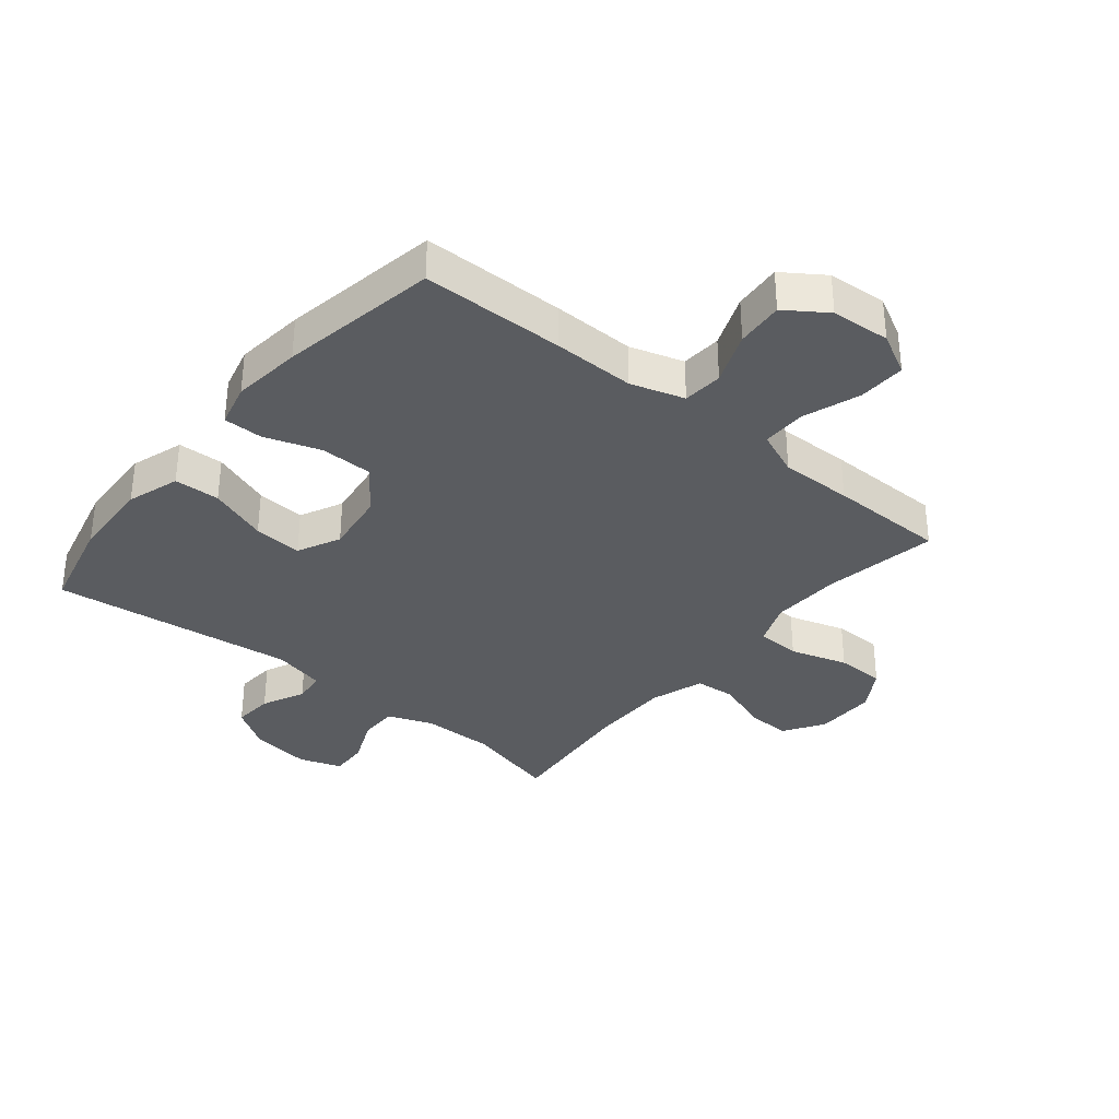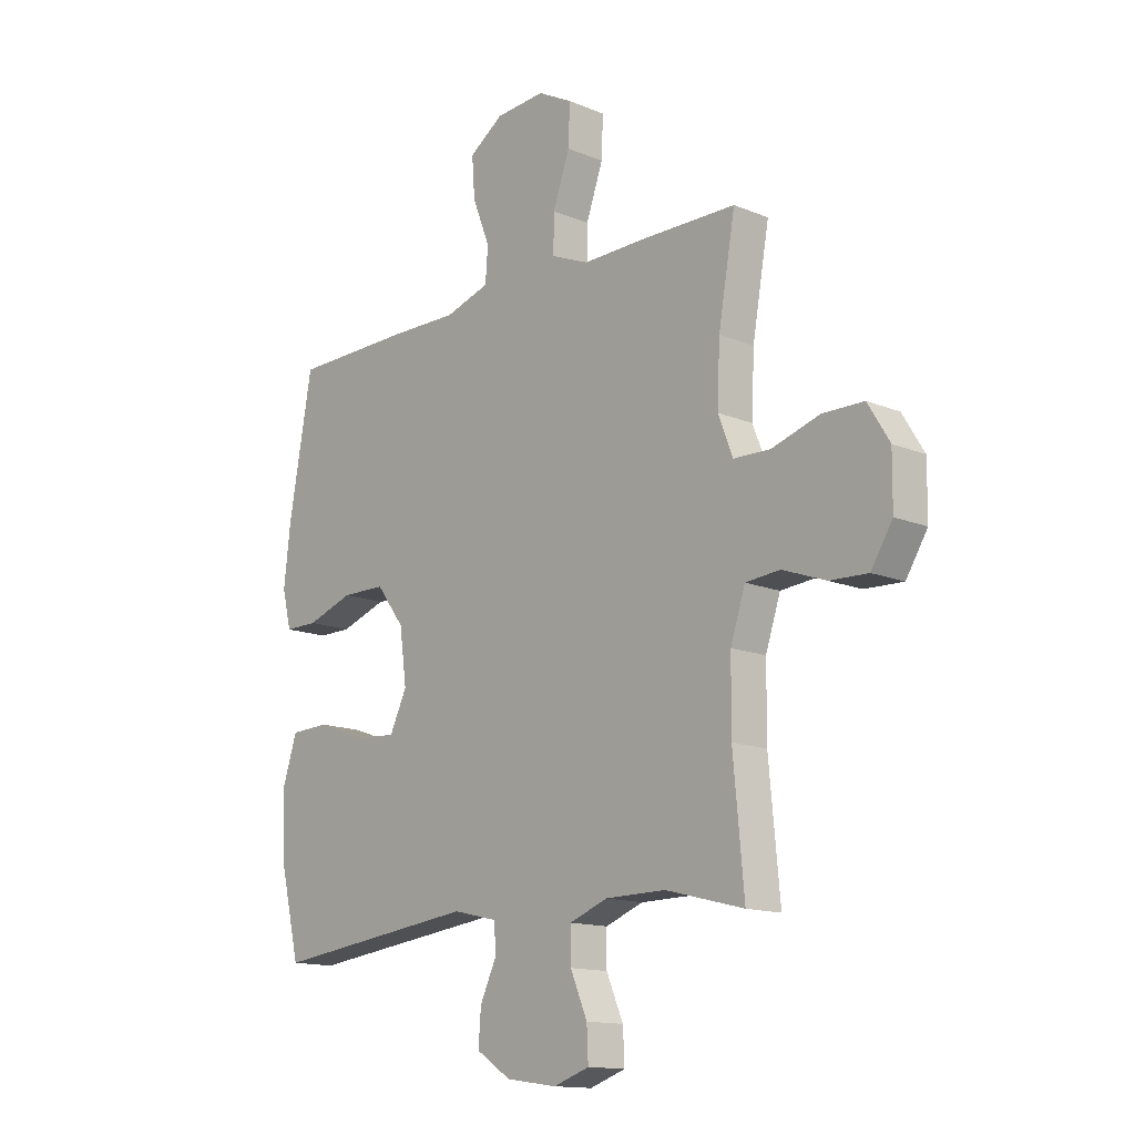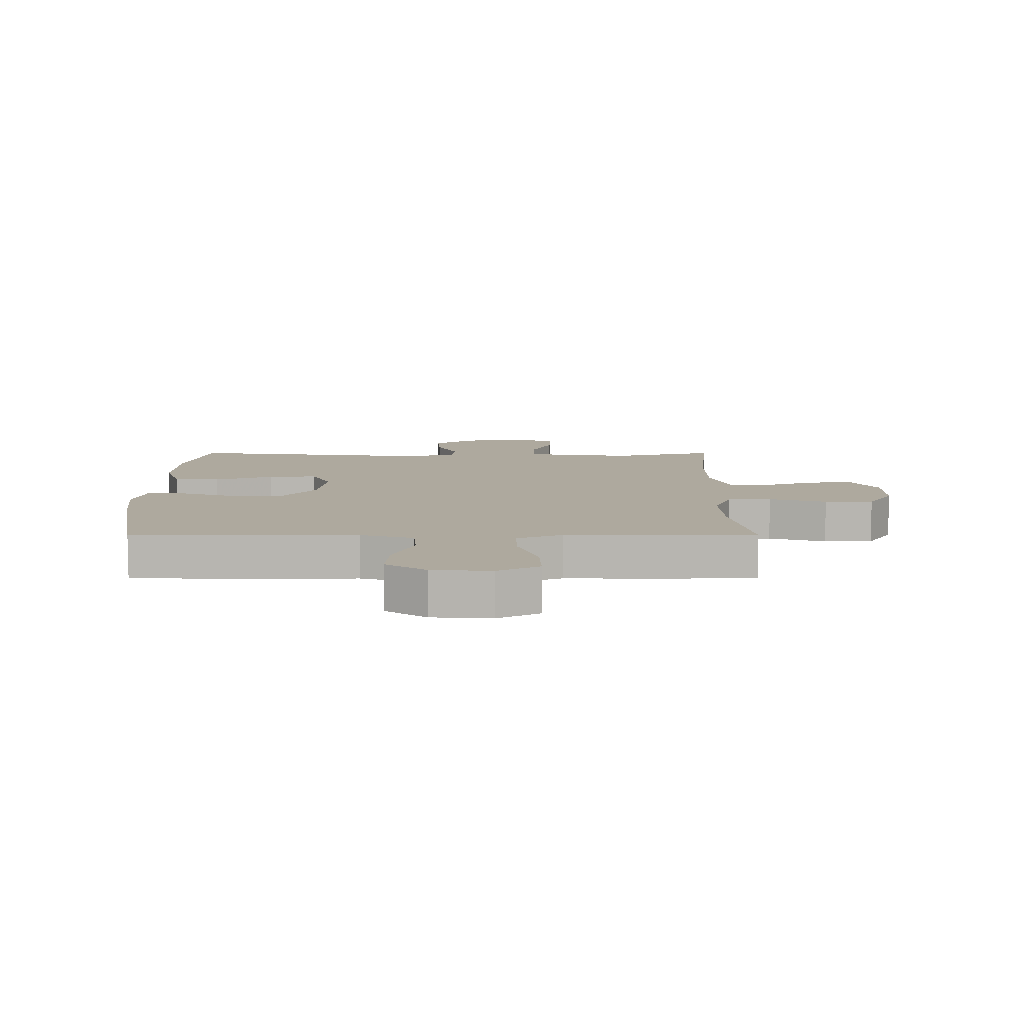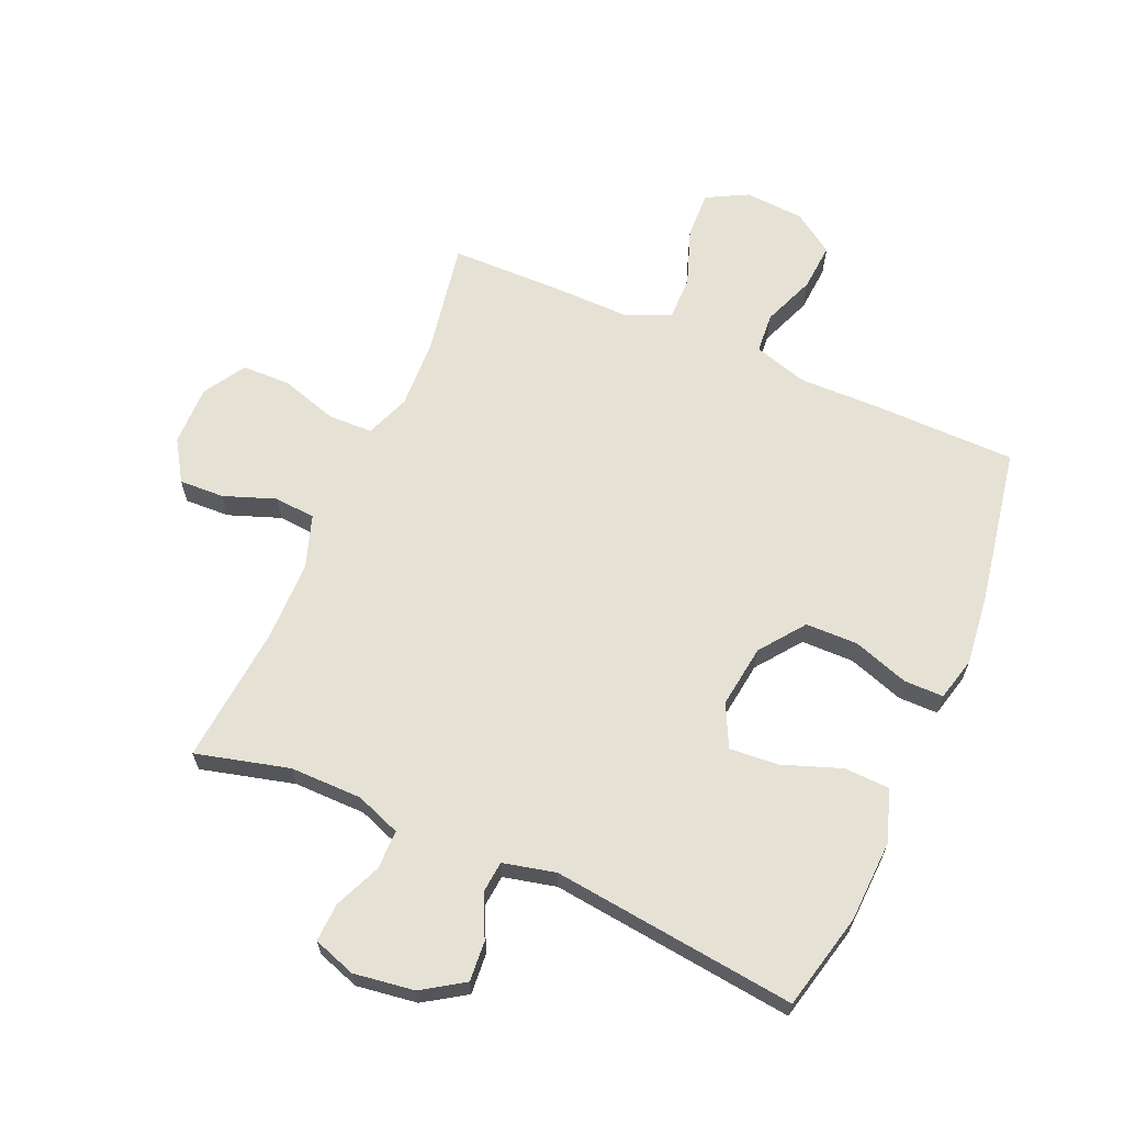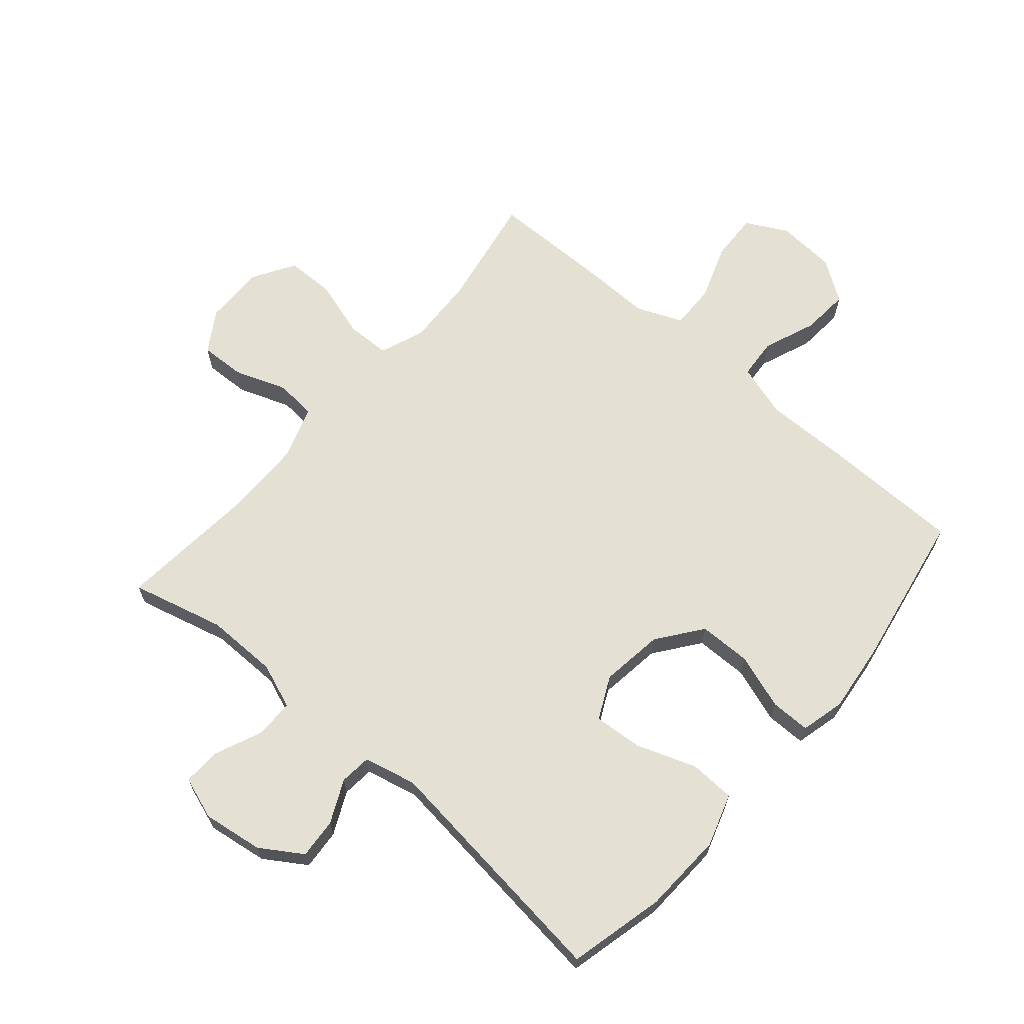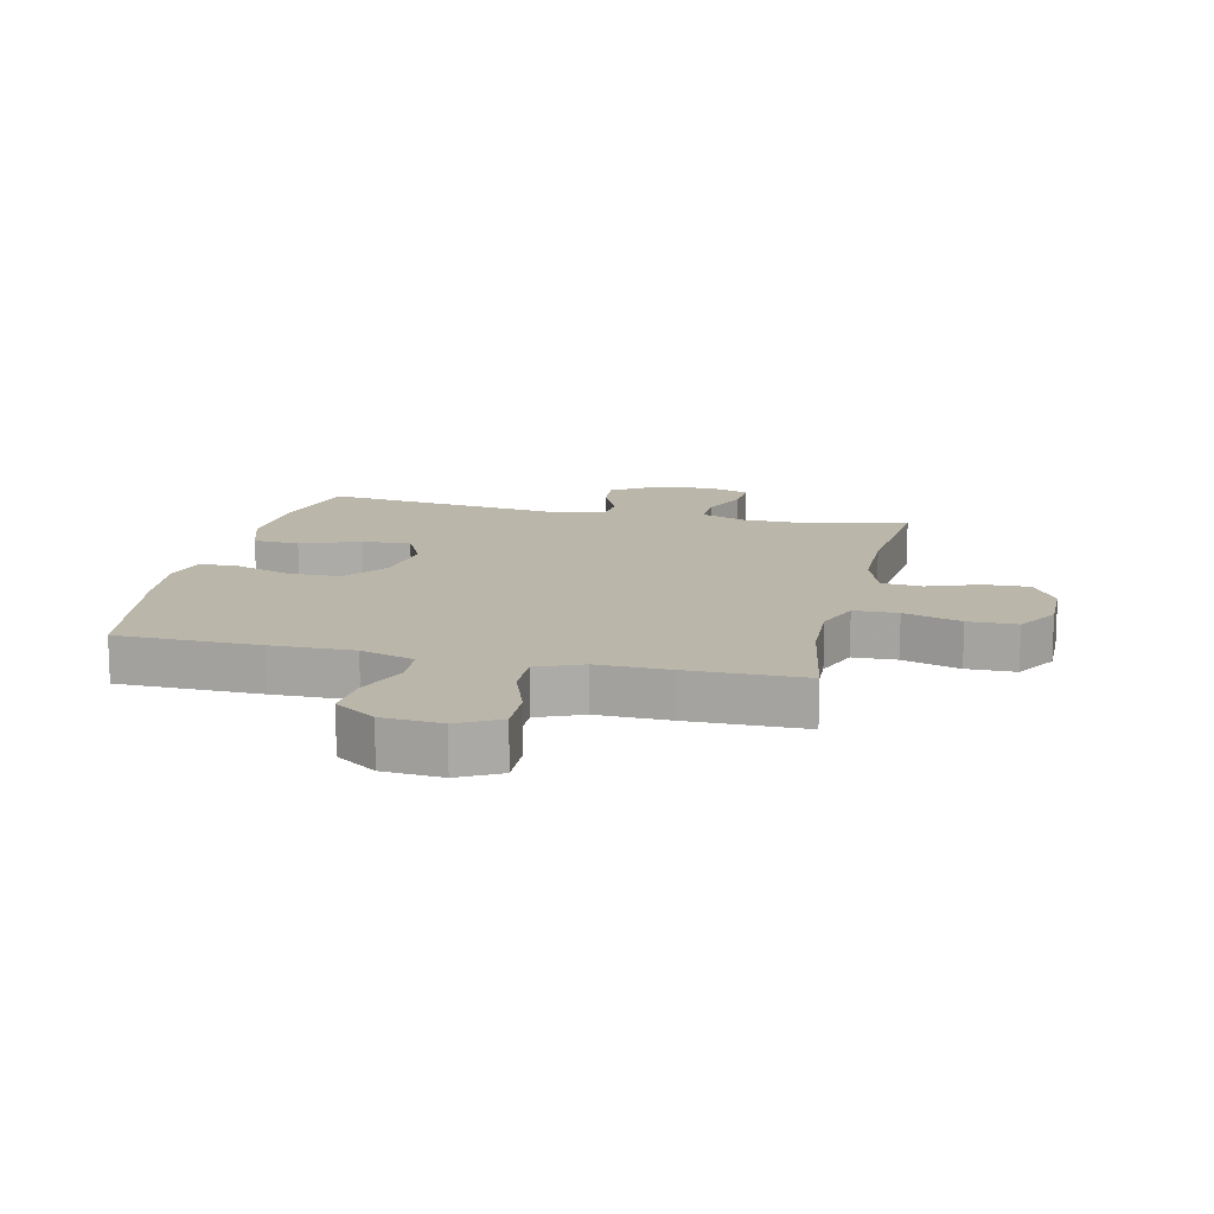
<metadata>
{"format":"obj","ext":"obj","renderer":"f3d","projection":"perspective","resolution":1024,"background":"white","views":[{"elev":-34.4,"azim":-39.3,"up":"+Y"},{"elev":-14.1,"azim":47.7,"up":"+Z"},{"elev":9.0,"azim":0.0,"up":"+Y"},{"elev":64.6,"azim":-156.6,"up":"+Y"},{"elev":66.0,"azim":-139.3,"up":"+Y"},{"elev":13.9,"azim":13.0,"up":"+Y"}]}
</metadata>
<code>
v 0.5 0.07 0.5
v 0.467 0.07 0.314
v 0.462 0.07 0.199
v 0.49 0.07 0.126
v 0.562 0.07 0.124
v 0.656 0.07 0.153
v 0.736 0.07 0.152
v 0.778 0.07 0.083
v 0.777 0.07 -0.016
v 0.735 0.07 -0.083
v 0.661 0.07 -0.08
v 0.576 0.07 -0.049
v 0.509 0.07 -0.055
v 0.48 0.07 -0.142
v 0.479 0.07 -0.273
v 0.5 0.07 -0.5
v 0.347 0.07 -0.461
v 0.229 0.07 -0.462
v 0.155 0.07 -0.49
v 0.155 0.07 -0.554
v 0.188 0.07 -0.631
v 0.191 0.07 -0.694
v 0.121 0.07 -0.718
v 0.022 0.07 -0.704
v -0.046 0.07 -0.66
v -0.041 0.07 -0.594
v -0.008 0.07 -0.524
v -0.013 0.07 -0.472
v -0.099 0.07 -0.452
v -0.5 0.07 -0.5
v -0.538 0.07 -0.342
v -0.544 0.07 -0.209
v -0.516 0.07 -0.123
v -0.441 0.07 -0.12
v -0.344 0.07 -0.155
v -0.264 0.07 -0.161
v -0.23 0.07 -0.091
v -0.244 0.07 0.012
v -0.299 0.07 0.085
v -0.385 0.07 0.086
v -0.476 0.07 0.055
v -0.541 0.07 0.055
v -0.559 0.07 0.127
v -0.546 0.07 0.241
v -0.5 0.07 0.5
v -0.267 0.07 0.503
v -0.132 0.07 0.501
v -0.044 0.07 0.528
v -0.039 0.07 0.594
v -0.073 0.07 0.68
v -0.079 0.07 0.758
v -0.012 0.07 0.804
v 0.085 0.07 0.811
v 0.153 0.07 0.775
v 0.15 0.07 0.697
v 0.117 0.07 0.604
v 0.116 0.07 0.531
v 0.19 0.07 0.5
v 0.308 0.07 0.502
v 0.5 0 0.5
v 0.467 0 0.314
v 0.462 0 0.199
v 0.49 0 0.126
v 0.562 0 0.124
v 0.656 0 0.153
v 0.736 0 0.152
v 0.778 0 0.083
v 0.777 0 -0.016
v 0.735 0 -0.083
v 0.661 0 -0.08
v 0.576 0 -0.049
v 0.509 0 -0.055
v 0.48 0 -0.142
v 0.479 0 -0.273
v 0.5 0 -0.5
v 0.347 0 -0.461
v 0.229 0 -0.462
v 0.155 0 -0.49
v 0.155 0 -0.554
v 0.188 0 -0.631
v 0.191 0 -0.694
v 0.121 0 -0.718
v 0.022 0 -0.704
v -0.046 0 -0.66
v -0.041 0 -0.594
v -0.008 0 -0.524
v -0.013 0 -0.472
v -0.099 0 -0.452
v -0.5 0 -0.5
v -0.538 0 -0.342
v -0.544 0 -0.209
v -0.516 0 -0.123
v -0.441 0 -0.12
v -0.344 0 -0.155
v -0.264 0 -0.161
v -0.23 0 -0.091
v -0.244 0 0.012
v -0.299 0 0.085
v -0.385 0 0.086
v -0.476 0 0.055
v -0.541 0 0.055
v -0.559 0 0.127
v -0.546 0 0.241
v -0.5 0 0.5
v -0.267 0 0.503
v -0.132 0 0.501
v -0.044 0 0.528
v -0.039 0 0.594
v -0.073 0 0.68
v -0.079 0 0.758
v -0.012 0 0.804
v 0.085 0 0.811
v 0.153 0 0.775
v 0.15 0 0.697
v 0.117 0 0.604
v 0.116 0 0.531
v 0.19 0 0.5
v 0.308 0 0.502
f 58 59 1 2
f 57 58 2 3
f 54 55 56
f 53 54 56
f 52 53 56
f 51 52 56
f 50 51 56
f 49 50 56
f 48 49 56 57
f 57 3 4
f 48 57 4
f 47 48 4
f 45 46 47
f 44 45 47
f 43 44 47
f 42 43 47
f 41 42 47
f 40 41 47
f 39 40 47 4
f 33 34 35
f 32 33 35
f 31 32 35
f 30 31 35
f 29 30 35
f 28 29 35 36
f 25 26 27
f 24 25 27
f 23 24 27
f 22 23 27
f 21 22 27
f 20 21 27
f 19 20 27 28
f 28 36 37
f 19 28 37
f 18 19 37
f 15 16 17
f 18 37 38
f 17 18 38
f 15 17 38
f 14 15 38
f 10 11 12
f 9 10 12
f 8 9 12
f 7 8 12
f 6 7 12
f 5 6 12
f 39 4 5
f 38 39 5
f 14 38 5
f 13 14 5
f 5 12 13
f 61 60 118 117
f 62 61 117 116
f 115 114 113
f 115 113 112
f 115 112 111
f 115 111 110
f 115 110 109
f 115 109 108
f 116 115 108 107
f 63 62 116
f 63 116 107
f 63 107 106
f 106 105 104
f 106 104 103
f 106 103 102
f 106 102 101
f 106 101 100
f 106 100 99
f 63 106 99 98
f 94 93 92
f 94 92 91
f 94 91 90
f 94 90 89
f 94 89 88
f 95 94 88 87
f 86 85 84
f 86 84 83
f 86 83 82
f 86 82 81
f 86 81 80
f 86 80 79
f 87 86 79 78
f 96 95 87
f 96 87 78
f 96 78 77
f 76 75 74
f 97 96 77
f 97 77 76
f 97 76 74
f 97 74 73
f 71 70 69
f 71 69 68
f 71 68 67
f 71 67 66
f 71 66 65
f 71 65 64
f 64 63 98
f 64 98 97
f 64 97 73
f 64 73 72
f 72 71 64
f 1 60 61 2
f 2 61 62 3
f 3 62 63 4
f 4 63 64 5
f 5 64 65 6
f 6 65 66 7
f 7 66 67 8
f 8 67 68 9
f 9 68 69 10
f 10 69 70 11
f 11 70 71 12
f 12 71 72 13
f 13 72 73 14
f 14 73 74 15
f 15 74 75 16
f 16 75 76 17
f 17 76 77 18
f 18 77 78 19
f 19 78 79 20
f 20 79 80 21
f 21 80 81 22
f 22 81 82 23
f 23 82 83 24
f 24 83 84 25
f 25 84 85 26
f 26 85 86 27
f 27 86 87 28
f 28 87 88 29
f 29 88 89 30
f 30 89 90 31
f 31 90 91 32
f 32 91 92 33
f 33 92 93 34
f 34 93 94 35
f 35 94 95 36
f 36 95 96 37
f 37 96 97 38
f 38 97 98 39
f 39 98 99 40
f 40 99 100 41
f 41 100 101 42
f 42 101 102 43
f 43 102 103 44
f 44 103 104 45
f 45 104 105 46
f 46 105 106 47
f 47 106 107 48
f 48 107 108 49
f 49 108 109 50
f 50 109 110 51
f 51 110 111 52
f 52 111 112 53
f 53 112 113 54
f 54 113 114 55
f 55 114 115 56
f 56 115 116 57
f 57 116 117 58
f 58 117 118 59
f 59 118 60 1

</code>
